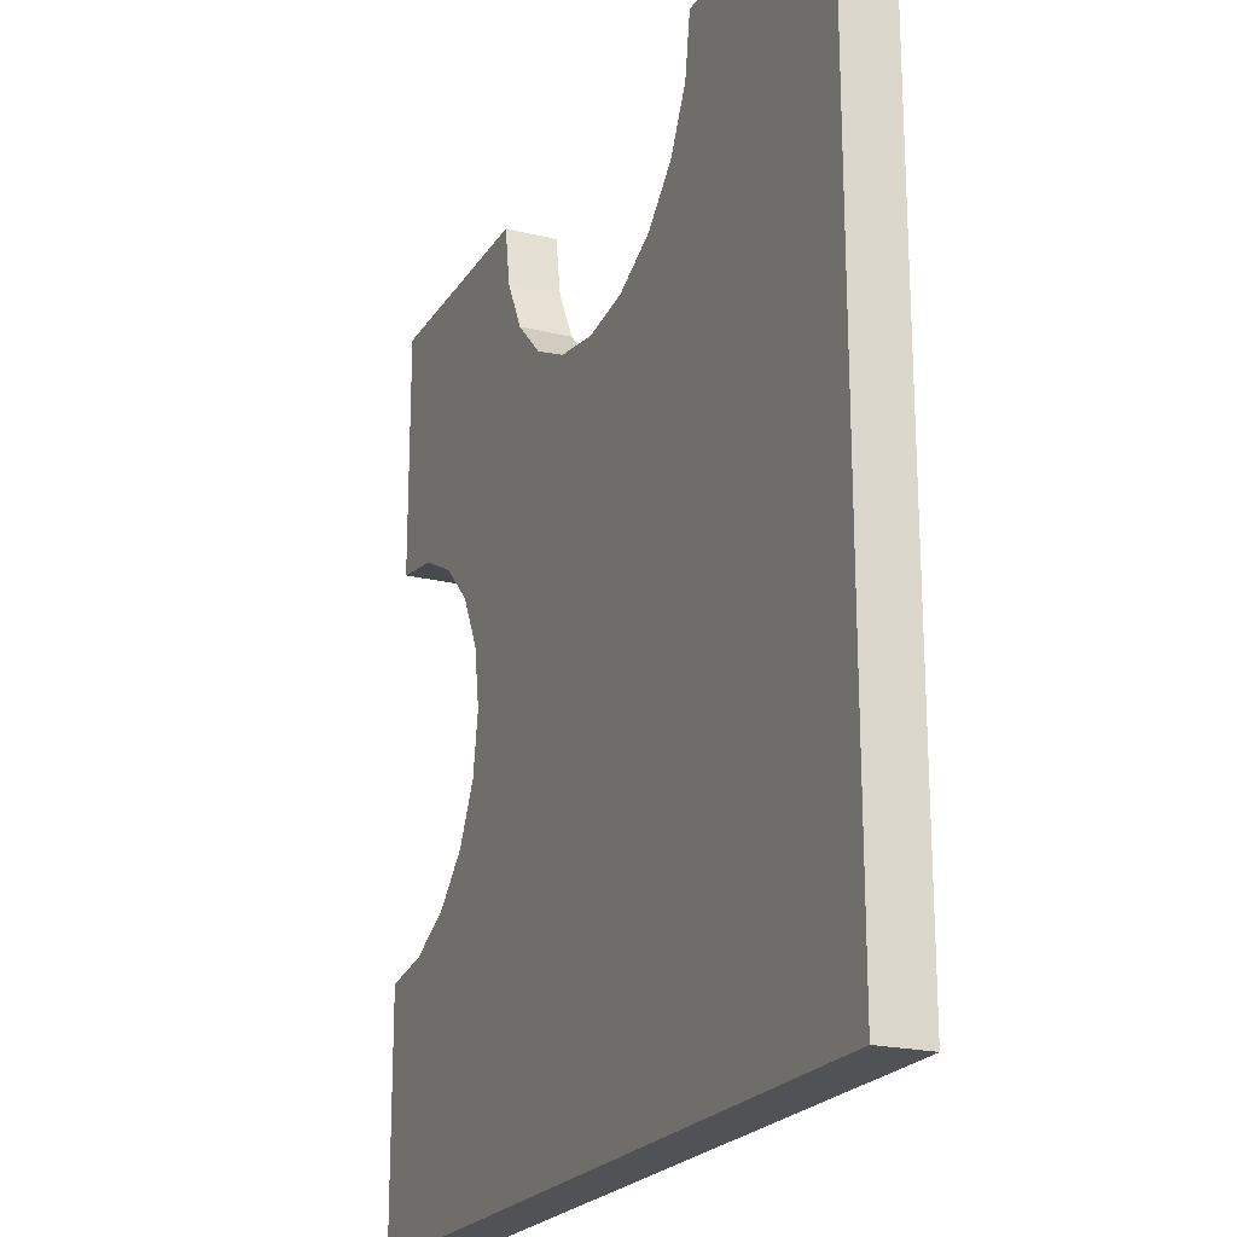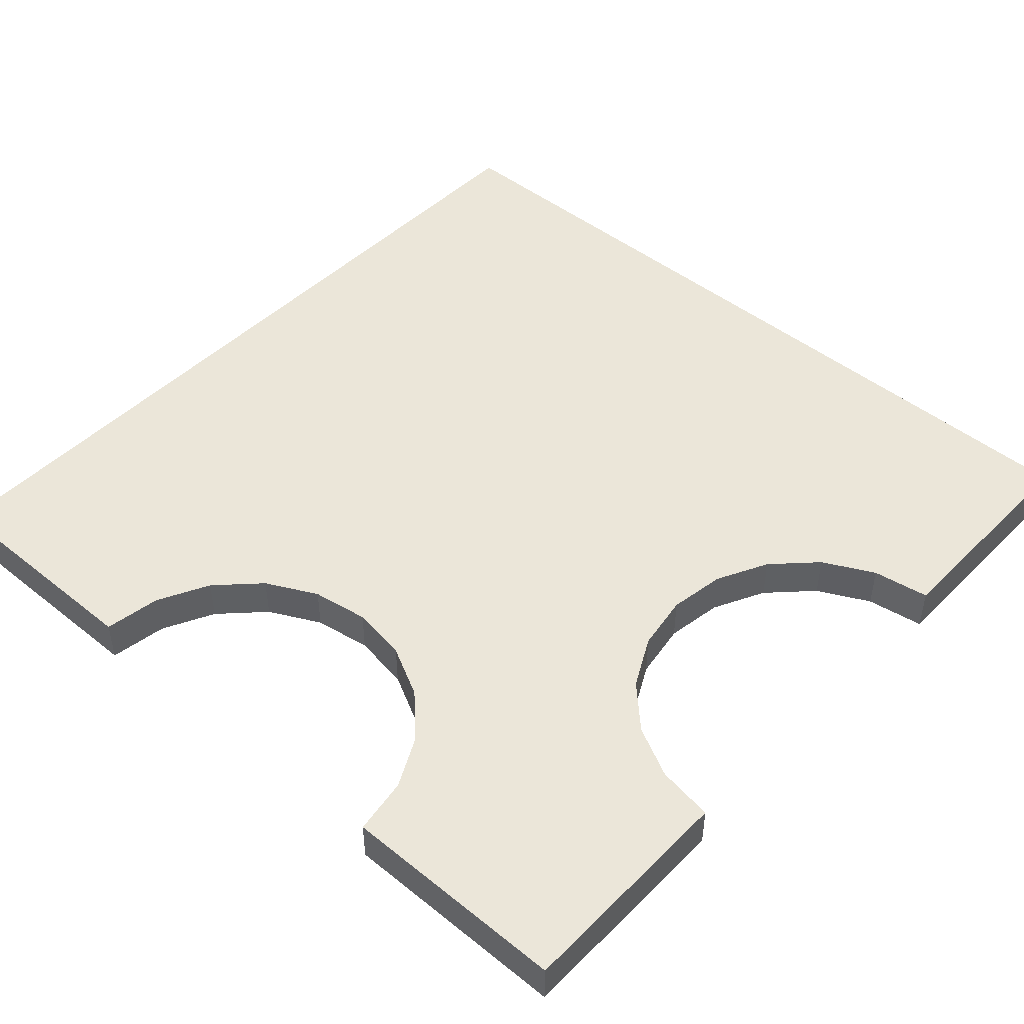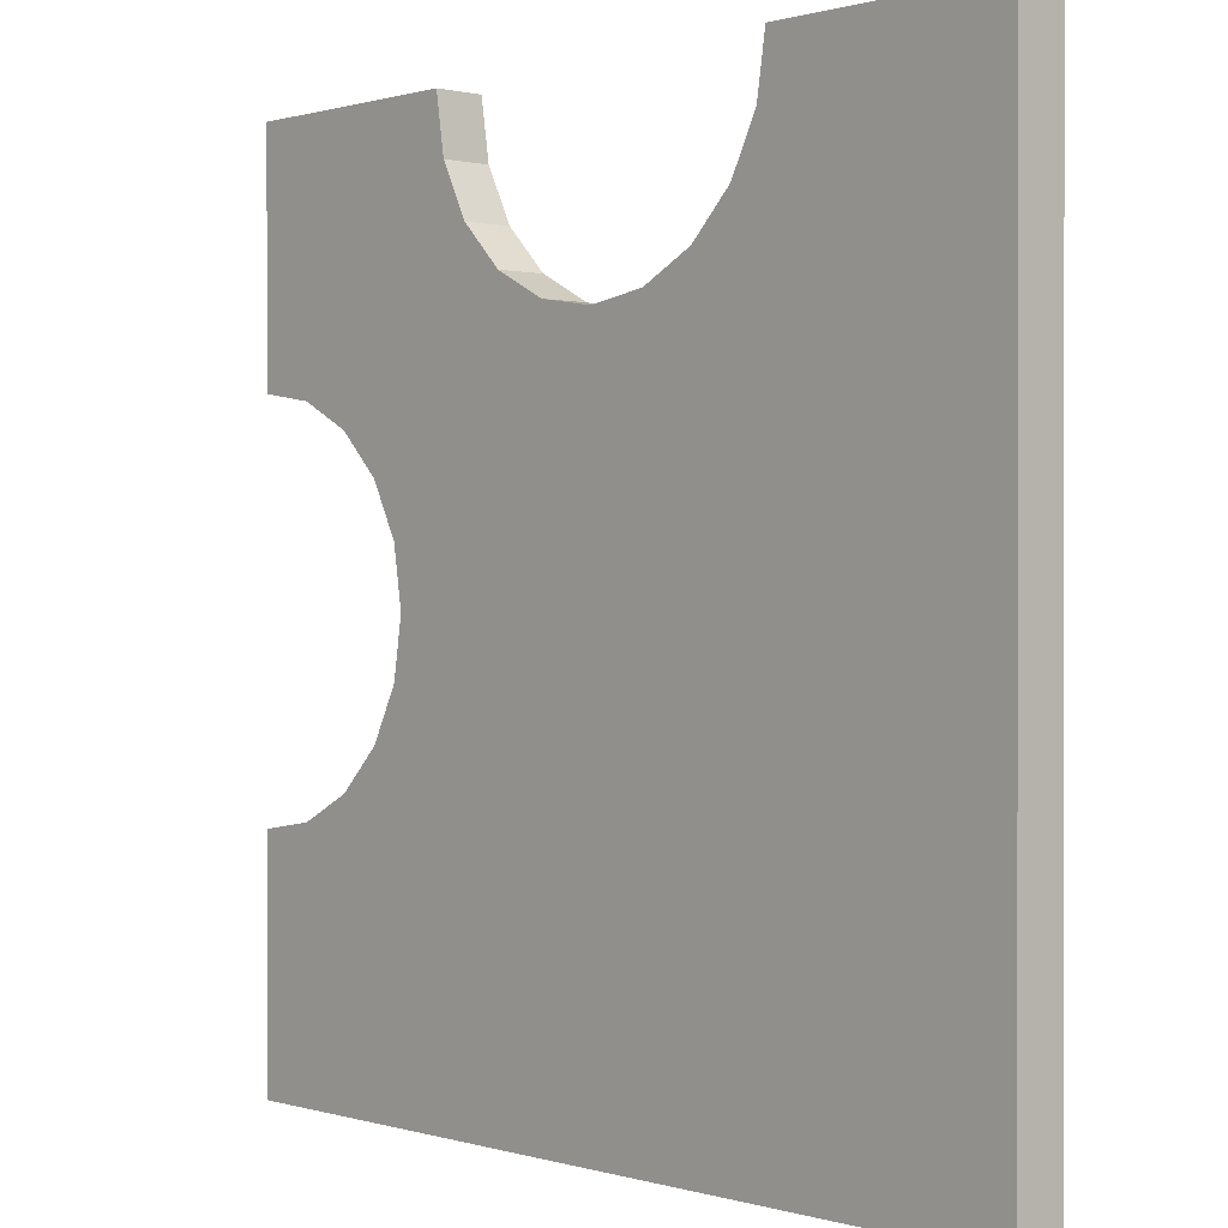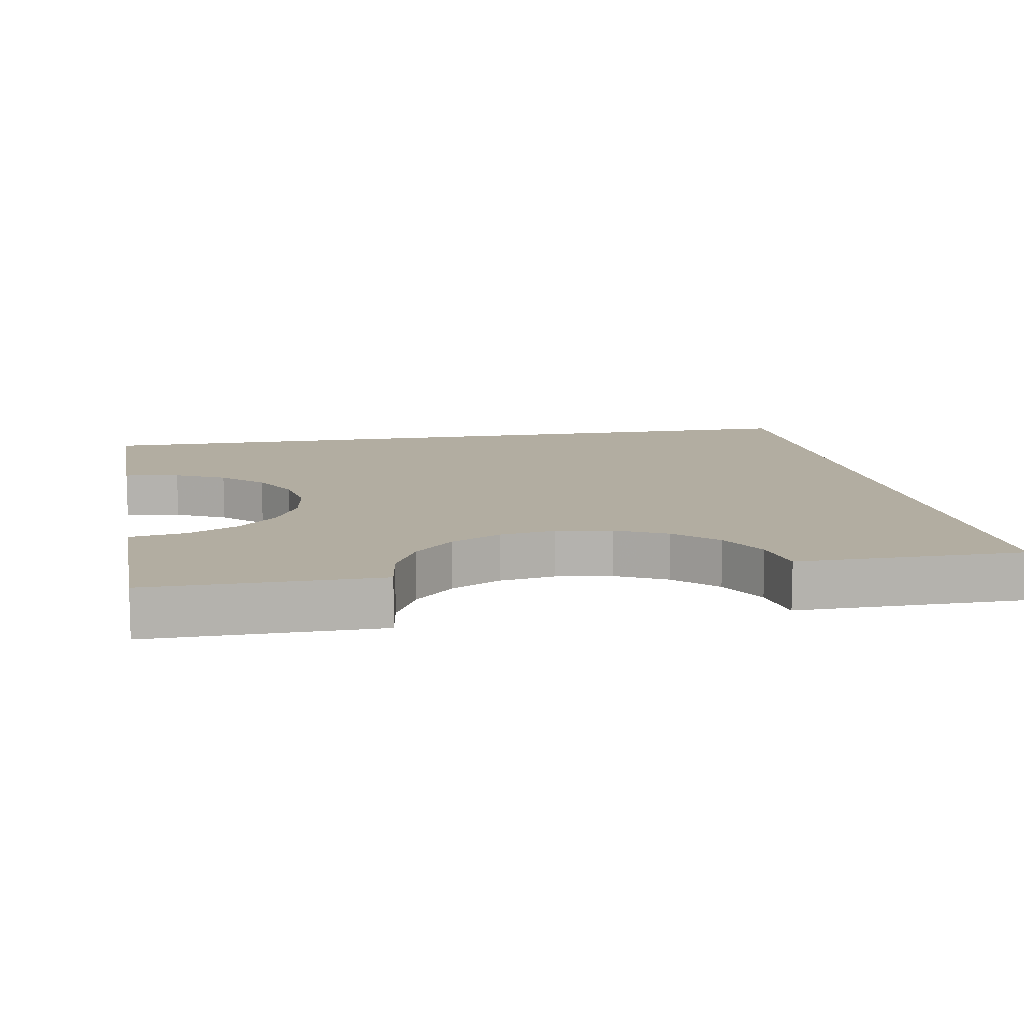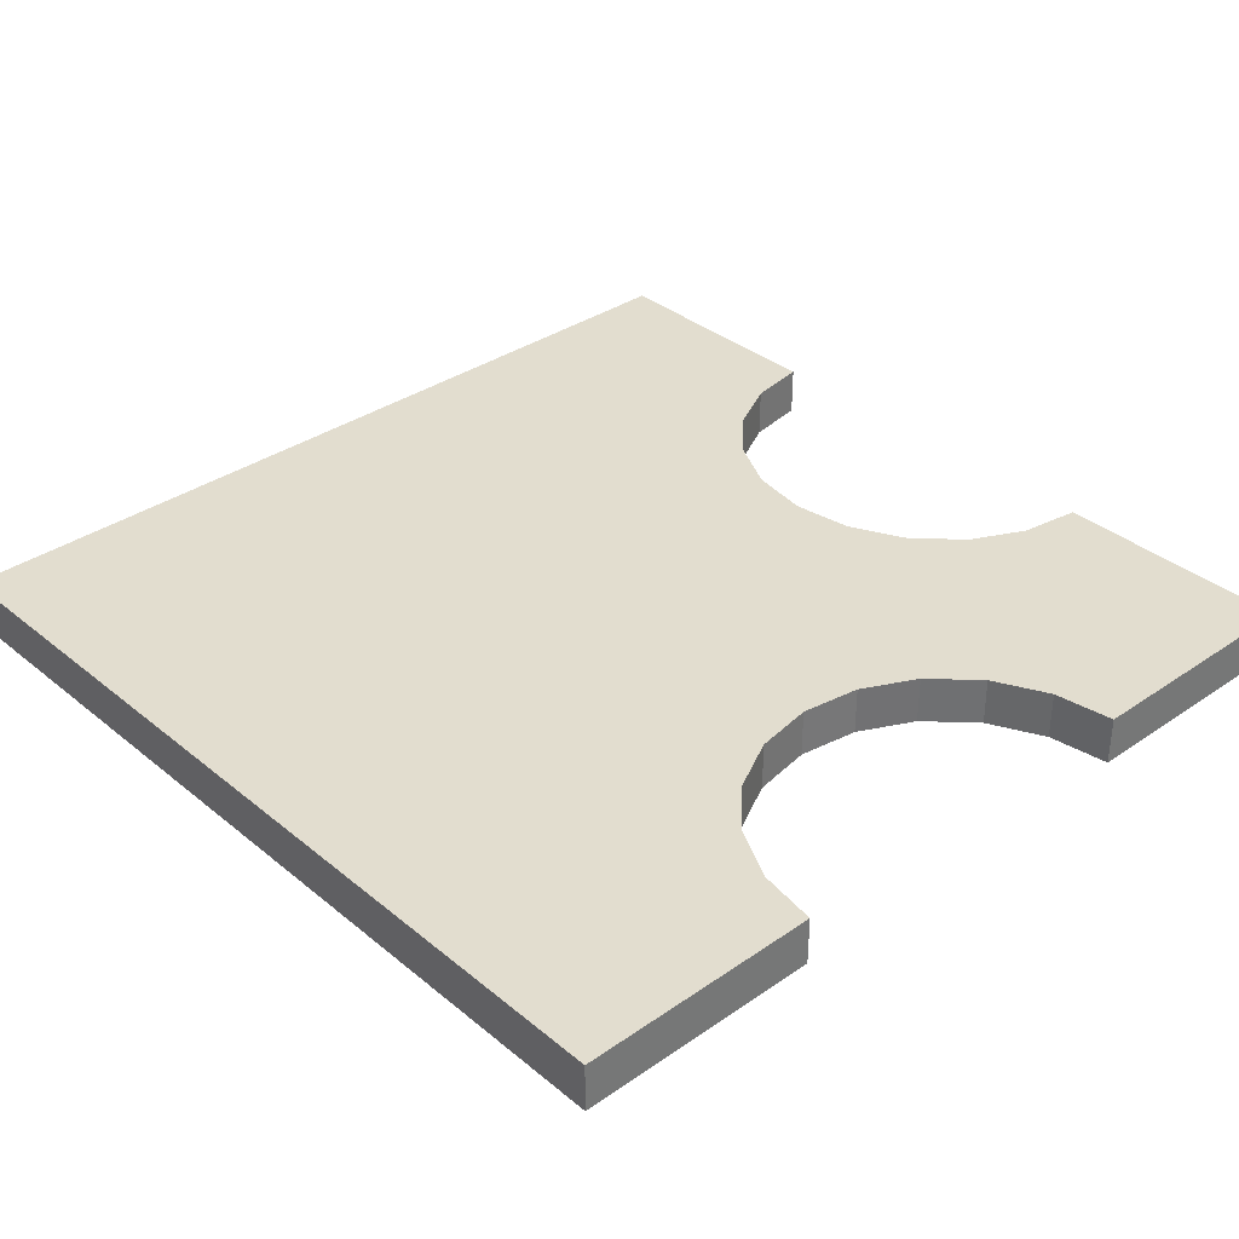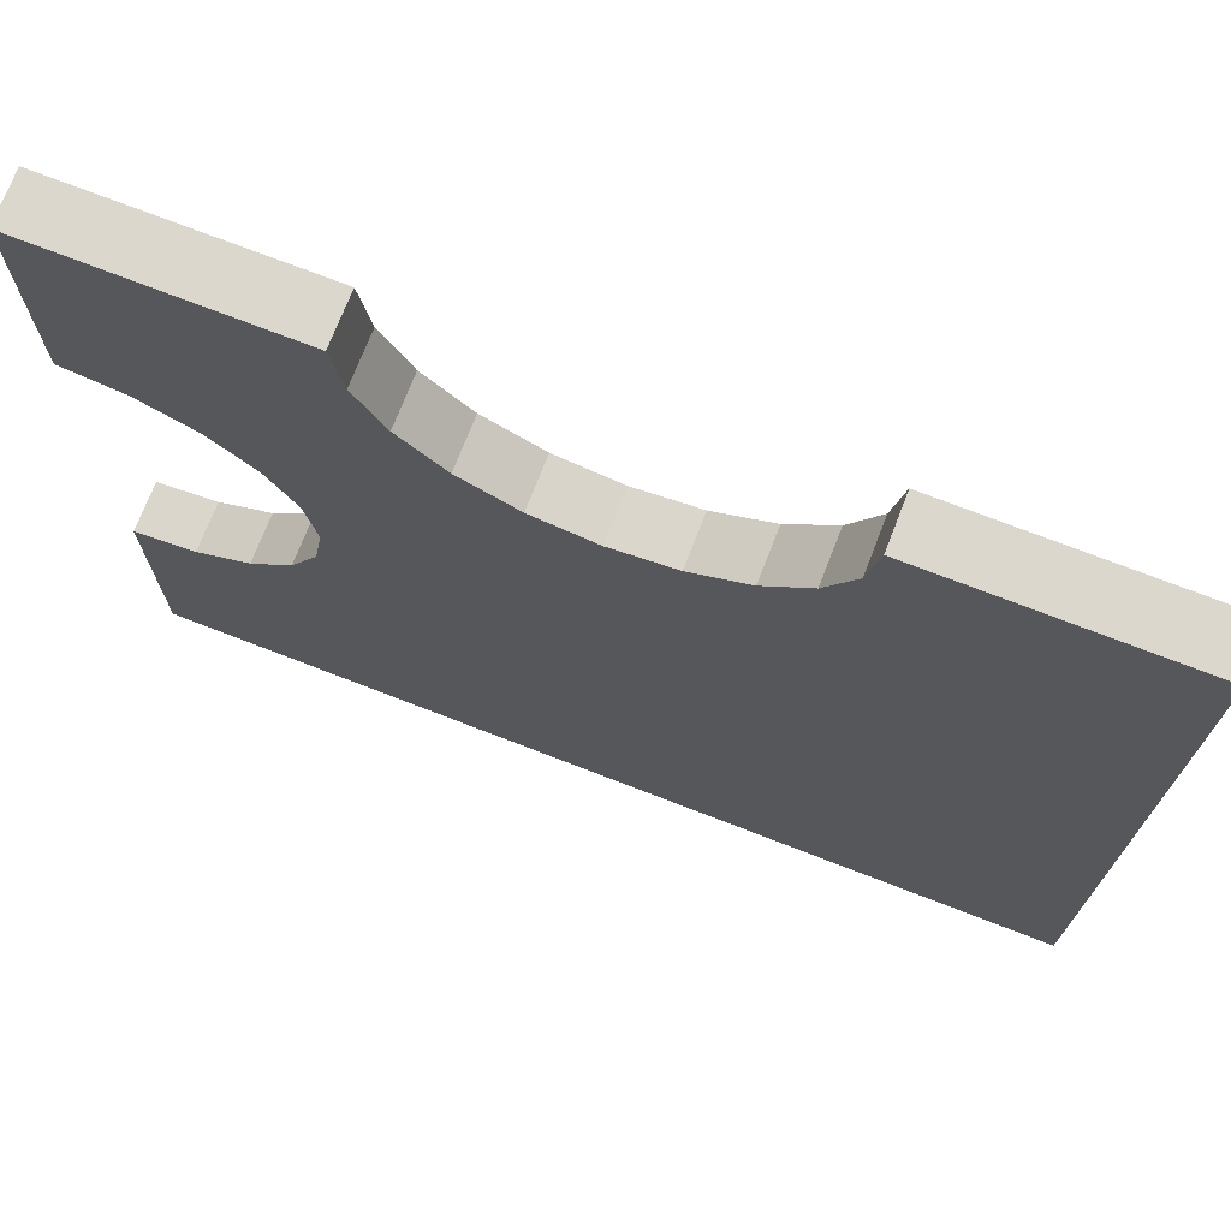
<metadata>
{"format":"obj","ext":"obj","renderer":"f3d","projection":"perspective","resolution":1024,"background":"white","views":[{"elev":-21.2,"azim":66.4,"up":"+Y"},{"elev":46.7,"azim":-137.9,"up":"+Z"},{"elev":0.4,"azim":48.1,"up":"+Y"},{"elev":10.5,"azim":-100.6,"up":"+Z"},{"elev":34.9,"azim":137.4,"up":"+Z"},{"elev":73.0,"azim":21.2,"up":"+Y"}]}
</metadata>
<code>
o obj_0
v 96 		-76 		2.109e-14
v 96 		-76 		1
v 96 		-94 		1
v 96 		-94 		2.109e-14
v 83.76 		-78.35 		1
v 83.19 		-77.24 		1
v 78 		-76 		1
v 78 		-76 		2.109e-14
v 78 		-81 		2.109e-14
v 78 		-81 		1
v 83 		-76 		1
v 78 		-89 		1
v 78 		-89 		2.109e-14
v 78 		-94 		2.109e-14
v 78 		-94 		1
v 91 		-76 		1
v 90.81 		-77.24 		1
v 87 		-80 		1
v 85.76 		-79.81 		1
v 90.24 		-78.35 		1
v 84.65 		-79.24 		1
v 89.35 		-79.24 		1
v 88.24 		-79.81 		1
v 81.24 		-87.35 		1
v 80.35 		-88.24 		1
v 79.24 		-88.81 		1
v 79.24 		-81.19 		1
v 80.35 		-81.76 		1
v 81.24 		-82.65 		1
v 89.35 		-79.24 		2.109e-14
v 81.81 		-83.76 		1
v 88.24 		-79.81 		2.109e-14
v 87 		-80 		2.109e-14
v 82 		-85 		1
v 81.81 		-86.24 		1
v 83.76 		-78.35 		2.109e-14
v 83.19 		-77.24 		2.109e-14
v 83 		-76 		2.109e-14
v 90.81 		-77.24 		2.109e-14
v 91 		-76 		2.109e-14
v 90.24 		-78.35 		2.109e-14
v 81.24 		-82.65 		2.109e-14
v 80.35 		-81.76 		2.109e-14
v 85.76 		-79.81 		2.109e-14
v 81.81 		-83.76 		2.109e-14
v 84.65 		-79.24 		2.109e-14
v 82 		-85 		2.109e-14
v 81.24 		-87.35 		2.109e-14
v 81.81 		-86.24 		2.109e-14
v 80.35 		-88.24 		2.109e-14
v 79.24 		-88.81 		2.109e-14
v 79.24 		-81.19 		2.109e-14
g group_14900002
f 3 1 2
f 1 3 4
f 7 8 9
f 7 9 10
f 12 13 14
f 12 14 15
f 5 29 21
f 6 27 5
f 2 16 17
f 3 2 20
f 20 22 3
f 2 17 20
f 3 23 18
f 19 34 18
f 21 31 19
f 23 3 22
f 25 3 24
f 32 30 4
f 28 5 27
f 29 5 28
f 31 21 29
f 27 6 7
f 10 27 7
f 34 19 31
f 3 34 35
f 35 24 3
f 26 15 25
f 3 18 34
f 11 7 6
f 40 1 39
f 3 25 15
f 12 15 26
f 39 1 41
f 30 41 4
f 42 29 28
f 42 28 43
f 4 41 1
f 45 31 29
f 45 29 42
f 44 33 47
f 4 47 33
f 33 32 4
f 47 34 31
f 47 31 45
f 47 45 44
f 49 35 34
f 49 34 47
f 49 24 35
f 13 51 14
f 37 6 5
f 37 5 36
f 15 14 4
f 15 4 3
f 49 4 48
f 50 48 4
f 6 37 38
f 6 38 11
f 2 1 40
f 2 40 16
f 11 8 7
f 4 14 50
f 51 50 14
f 39 17 16
f 39 16 40
f 11 38 8
f 41 20 17
f 41 17 39
f 44 19 18
f 44 18 33
f 9 8 52
f 30 20 41
f 46 21 19
f 46 19 44
f 24 49 48
f 21 46 5
f 36 5 46
f 24 48 50
f 24 50 25
f 20 30 22
f 51 26 25
f 51 25 50
f 26 51 13
f 26 13 12
f 22 30 32
f 22 32 23
f 47 4 49
f 23 32 33
f 23 33 18
f 52 27 10
f 52 10 9
f 37 36 52
f 52 8 37
f 38 37 8
f 43 28 27
f 43 27 52
f 46 44 45
f 45 42 46
f 36 46 42
f 42 43 36
f 43 52 36

</code>
